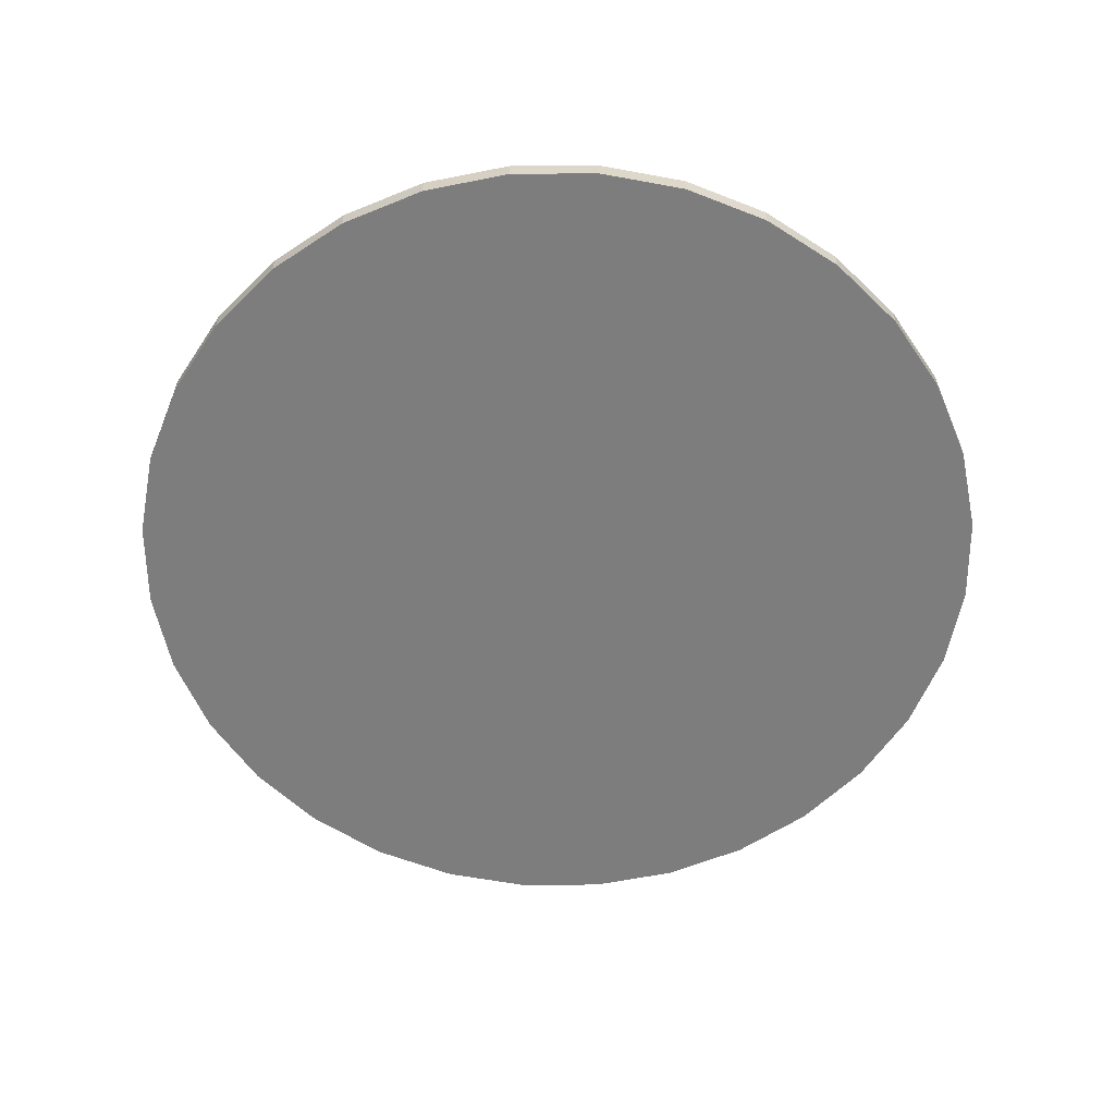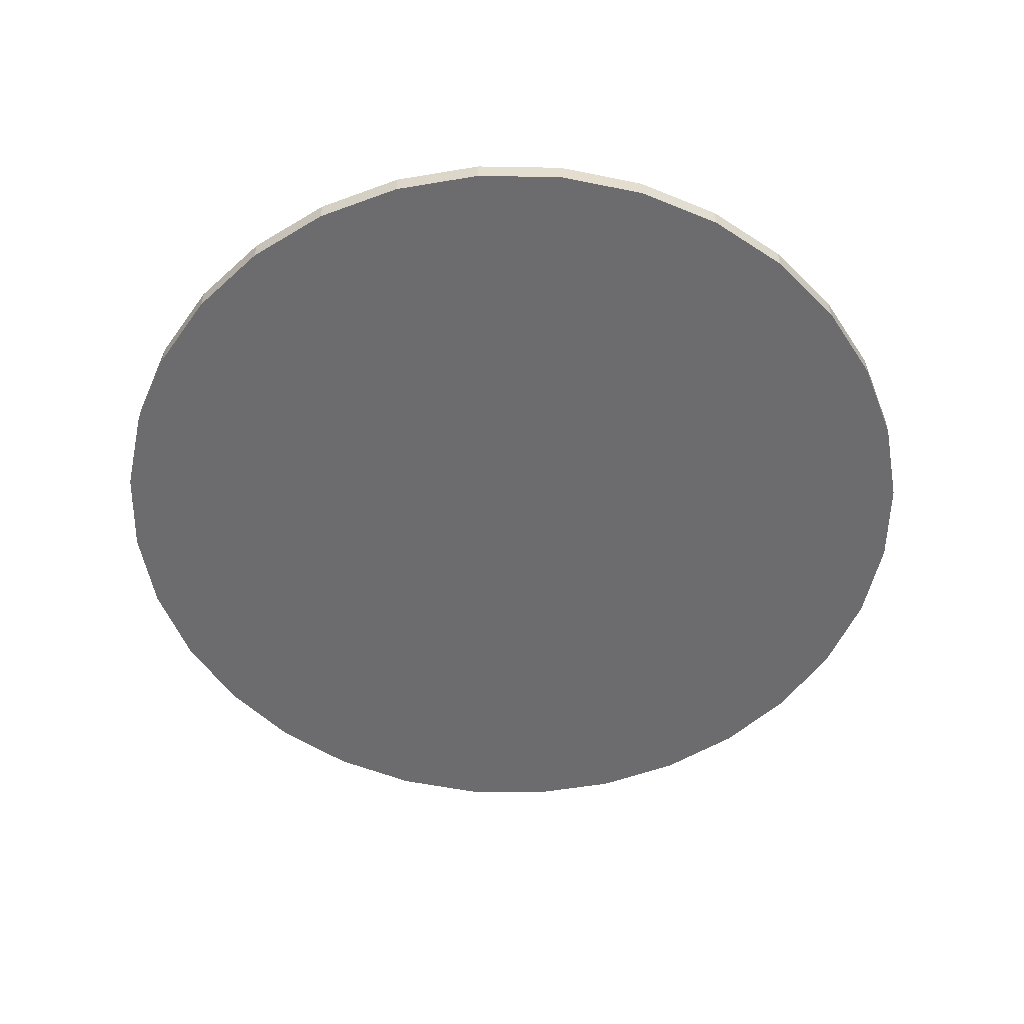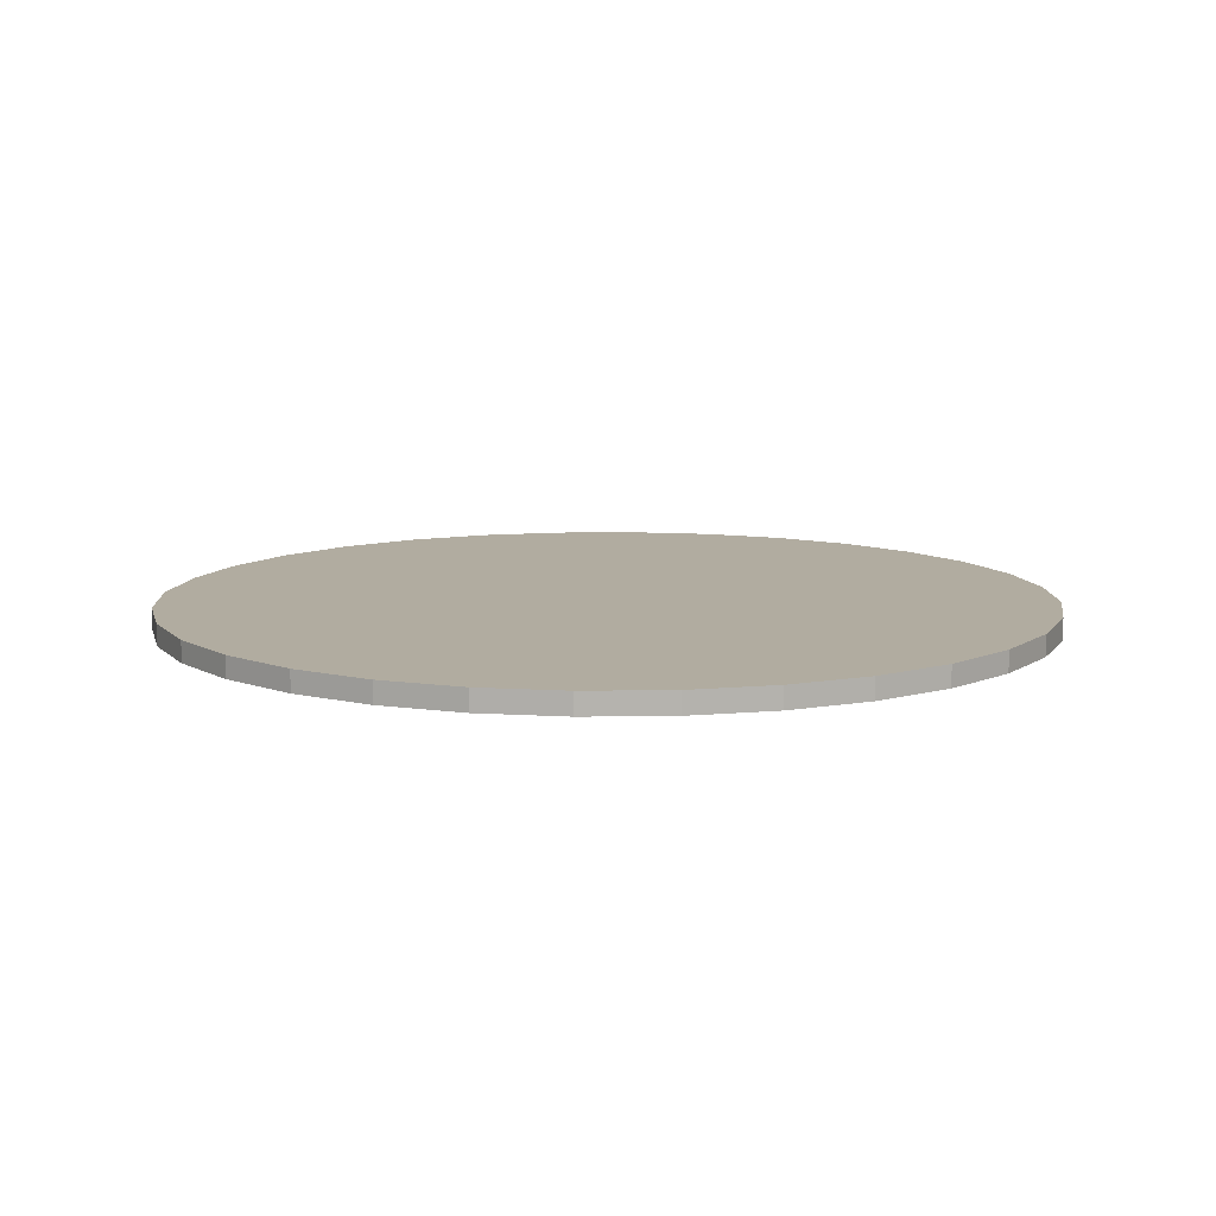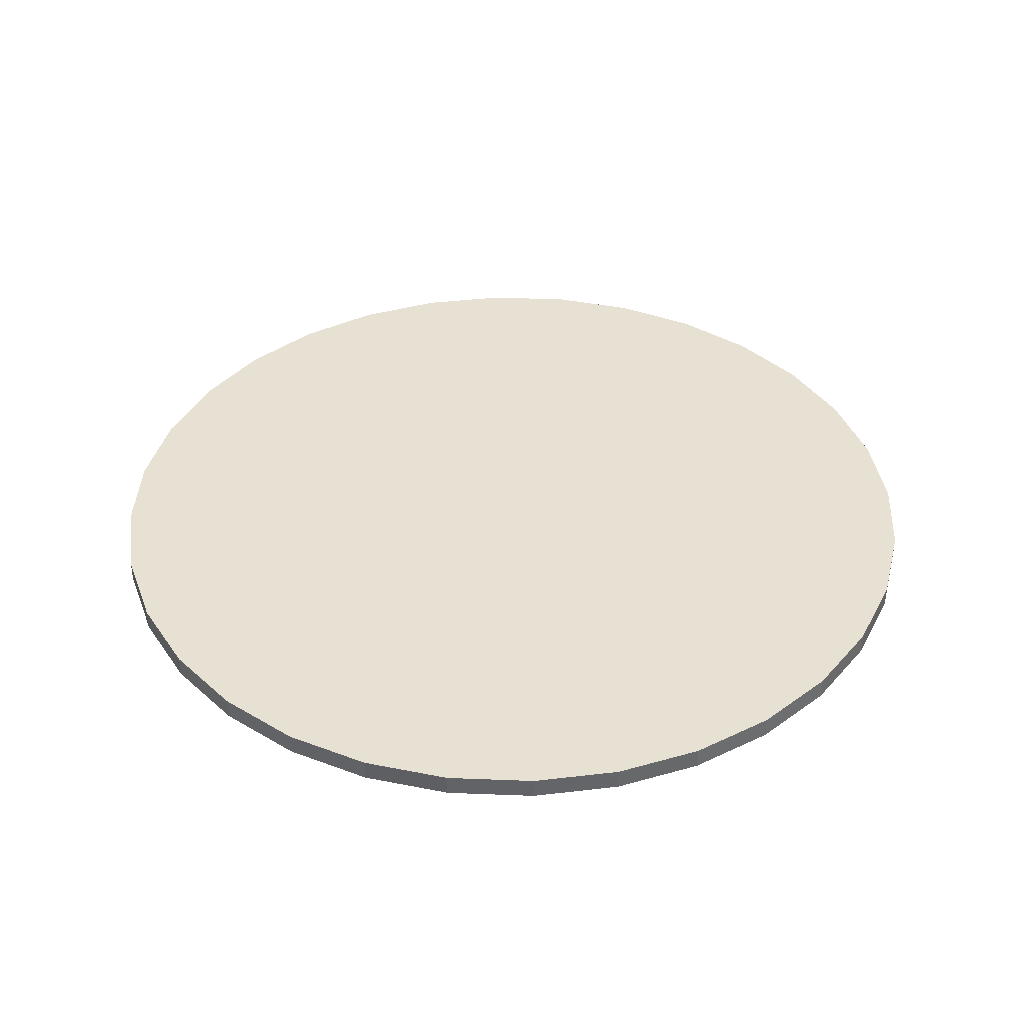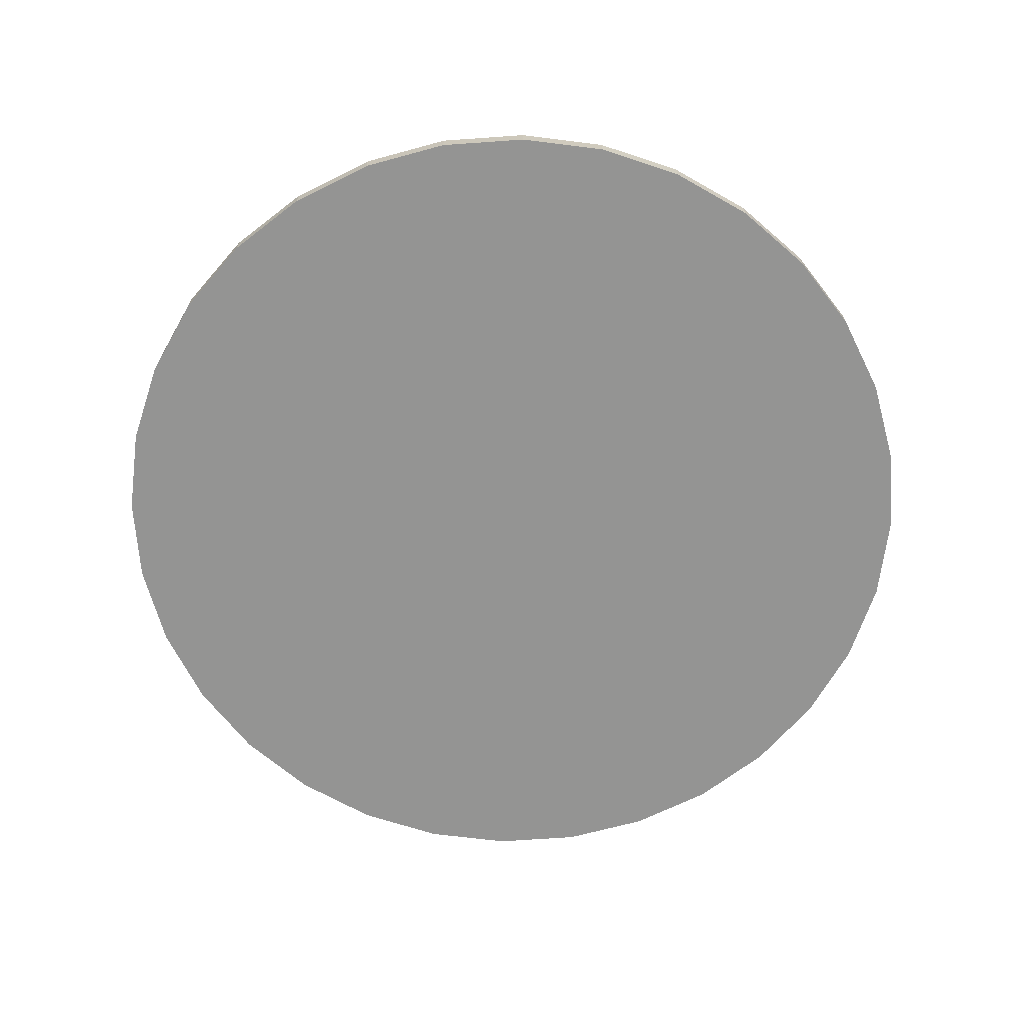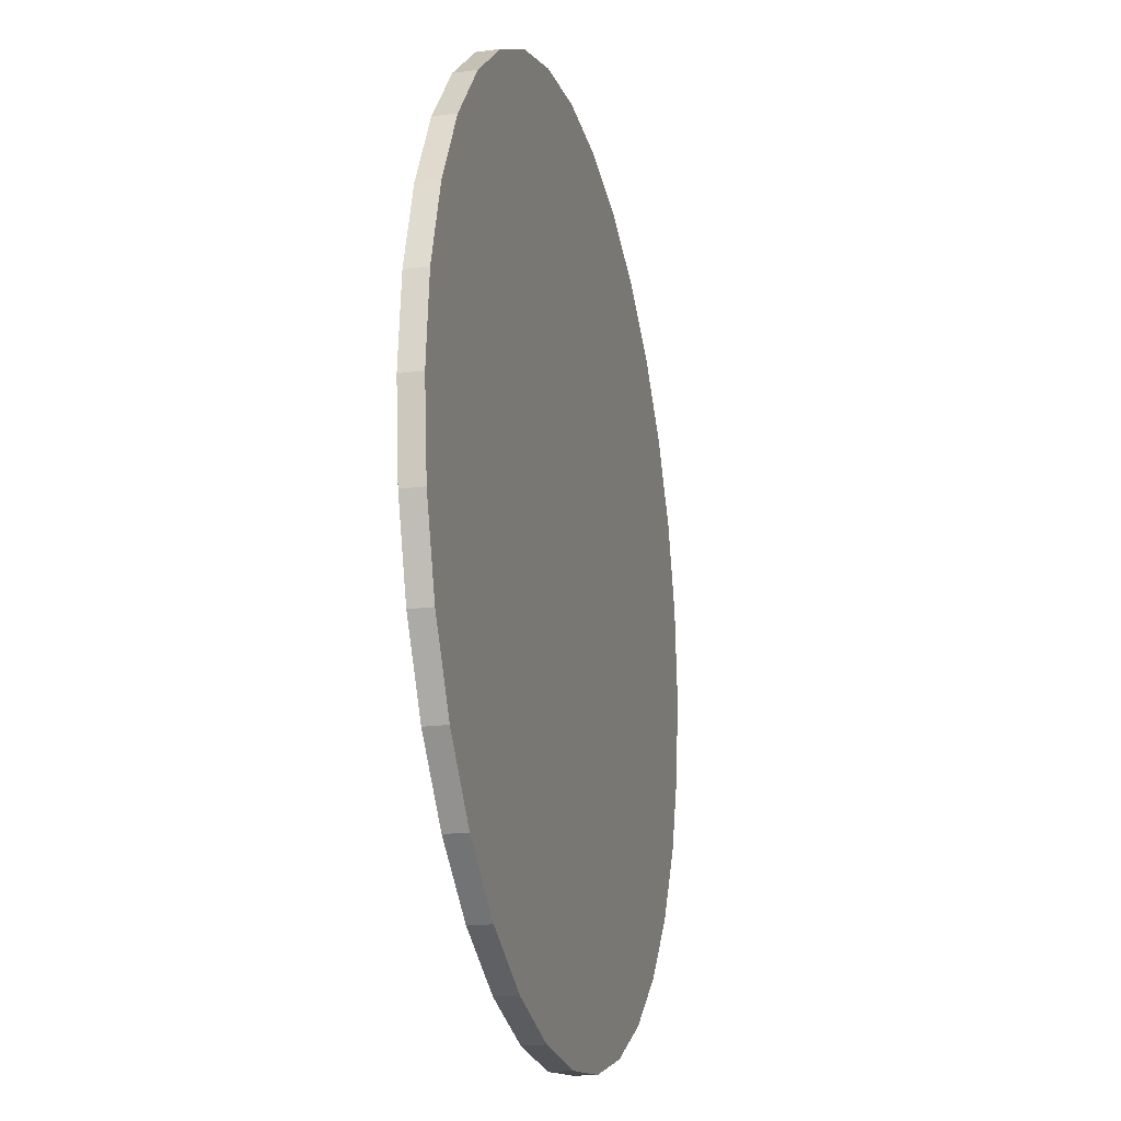
<metadata>
{"format":"obj","ext":"obj","renderer":"f3d","projection":"perspective","resolution":1024,"background":"white","views":[{"elev":-59.1,"azim":-140.2,"up":"+Y"},{"elev":-53.8,"azim":117.1,"up":"+Y"},{"elev":10.1,"azim":172.3,"up":"+Y"},{"elev":38.9,"azim":-47.8,"up":"+Y"},{"elev":-67.0,"azim":9.7,"up":"+Y"},{"elev":-18.6,"azim":104.2,"up":"+Z"}]}
</metadata>
<code>
o Circle.002
v -0.2641 0.001168 -0.2136
v 0.2641 0.001168 -0.3187
v 0.05254 0.001168 -0.002048
v -0.05254 -0.0119 -0.5303
v -0.2641 -0.0119 -0.2136
v -0.1496 -0.0119 -0.04226
v 0.2488 0.001168 -0.3692
v 0.2488 -0.0119 -0.3692
v 0.2641 -0.0119 -0.3187
v -0.1904 0.001168 -0.4566
v -0.1904 -0.0119 -0.4566
v -0.1496 -0.0119 -0.4901
v -0.05254 0.001168 -0.002048
v -0.05254 -0.0119 -0.002048
v -0.1031 -0.0119 -0.01737
v 0.2693 0.001168 -0.2662
v 0.2693 -0.0119 -0.2662
v 0.2641 -0.0119 -0.2136
v -0.1031 0.001168 -0.515
v -0.1031 -0.0119 -0.515
v -0.1496 0.001168 -0.04226
v -0.1904 -0.0119 -0.07575
v 0.2488 0.001168 -0.1631
v 0.2488 -0.0119 -0.1631
v 0.2239 -0.0119 -0.1166
v -0.2239 0.001168 -0.1166
v -0.2239 -0.0119 -0.1166
v -0.2488 -0.0119 -0.1631
v 0.05254 0.001168 -0.5303
v 0.05254 -0.0119 -0.5303
v 0.1031 -0.0119 -0.515
v 0.1904 0.001168 -0.07575
v 0.1904 -0.0119 -0.07575
v 0.1496 -0.0119 -0.04226
v -0.2693 -0.0119 -0.2662
v 0.1496 0.001168 -0.4901
v 0.1496 -0.0119 -0.4901
v 0.1904 -0.0119 -0.4566
v 0.1031 0.001168 -0.01737
v 0.1031 -0.0119 -0.01737
v 0.05254 -0.0119 -0.002048
v -0.2641 0.001168 -0.3187
v -0.2641 -0.0119 -0.3187
v -0.2488 -0.0119 -0.3692
v 0.2239 0.001168 -0.4158
v 0.2239 -0.0119 -0.4158
v -0.2239 0.001168 -0.4158
v -0.2239 -0.0119 -0.4158
v 0 0.001168 0.003127
v 0 -0.0119 0.003127
v -0.1496 0.001168 -0.4901
v -0.1031 0.001168 -0.01737
v 0.2641 0.001168 -0.2136
v -0.05254 0.001168 -0.5303
v 0 -0.0119 -0.5355
v -0.1904 0.001168 -0.07575
v 0 0.001168 -0.5355
v 0.2239 0.001168 -0.1166
v -0.2488 0.001168 -0.1631
v 0.1031 0.001168 -0.515
v 0.1496 0.001168 -0.04226
v -0.2693 0.001168 -0.2662
v 0.1904 0.001168 -0.4566
v -0.2488 0.001168 -0.3692
f 1 2 3
f 4 5 6
f 7 8 9
f 10 11 12
f 13 14 15
f 16 17 18
f 19 20 4
f 21 6 22
f 23 24 25
f 26 27 28
f 29 30 31
f 32 33 34
f 1 5 35
f 36 37 38
f 39 40 41
f 42 43 44
f 45 46 8
f 47 48 11
f 49 50 14
f 2 9 17
f 51 12 20
f 52 15 6
f 53 18 24
f 54 4 55
f 56 22 27
f 57 55 30
f 58 25 33
f 59 28 5
f 60 31 37
f 61 34 40
f 62 35 43
f 63 38 46
f 3 41 50
f 64 44 48
f 51 19 54
f 54 10 51
f 42 64 47
f 1 62 42
f 26 59 1
f 21 56 26
f 13 52 21
f 21 49 13
f 58 39 3
f 58 32 61
f 53 23 58
f 2 16 53
f 45 7 2
f 36 63 45
f 29 60 36
f 54 57 29
f 47 10 54
f 54 42 47
f 3 26 1
f 3 49 21
f 58 61 39
f 2 53 58
f 54 45 2
f 54 29 36
f 1 42 54
f 3 21 26
f 2 58 3
f 54 36 45
f 2 1 54
f 30 55 4
f 37 31 30
f 46 38 37
f 9 8 46
f 18 17 9
f 25 24 18
f 34 33 25
f 25 40 34
f 6 50 41
f 6 15 14
f 27 22 6
f 6 28 27
f 43 35 5
f 48 44 43
f 4 11 48
f 4 20 12
f 37 30 4
f 4 46 37
f 25 18 9
f 41 40 25
f 6 14 50
f 5 28 6
f 4 43 5
f 4 12 11
f 9 46 4
f 4 25 9
f 4 6 41
f 4 48 43
f 41 25 4
f 2 7 9
f 51 10 12
f 52 13 15
f 53 16 18
f 54 19 4
f 56 21 22
f 58 23 25
f 59 26 28
f 60 29 31
f 61 32 34
f 62 1 35
f 63 36 38
f 3 39 41
f 64 42 44
f 7 45 8
f 10 47 11
f 13 49 14
f 16 2 17
f 19 51 20
f 21 52 6
f 23 53 24
f 57 54 55
f 26 56 27
f 29 57 30
f 32 58 33
f 1 59 5
f 36 60 37
f 39 61 40
f 42 62 43
f 45 63 46
f 49 3 50
f 47 64 48

</code>
